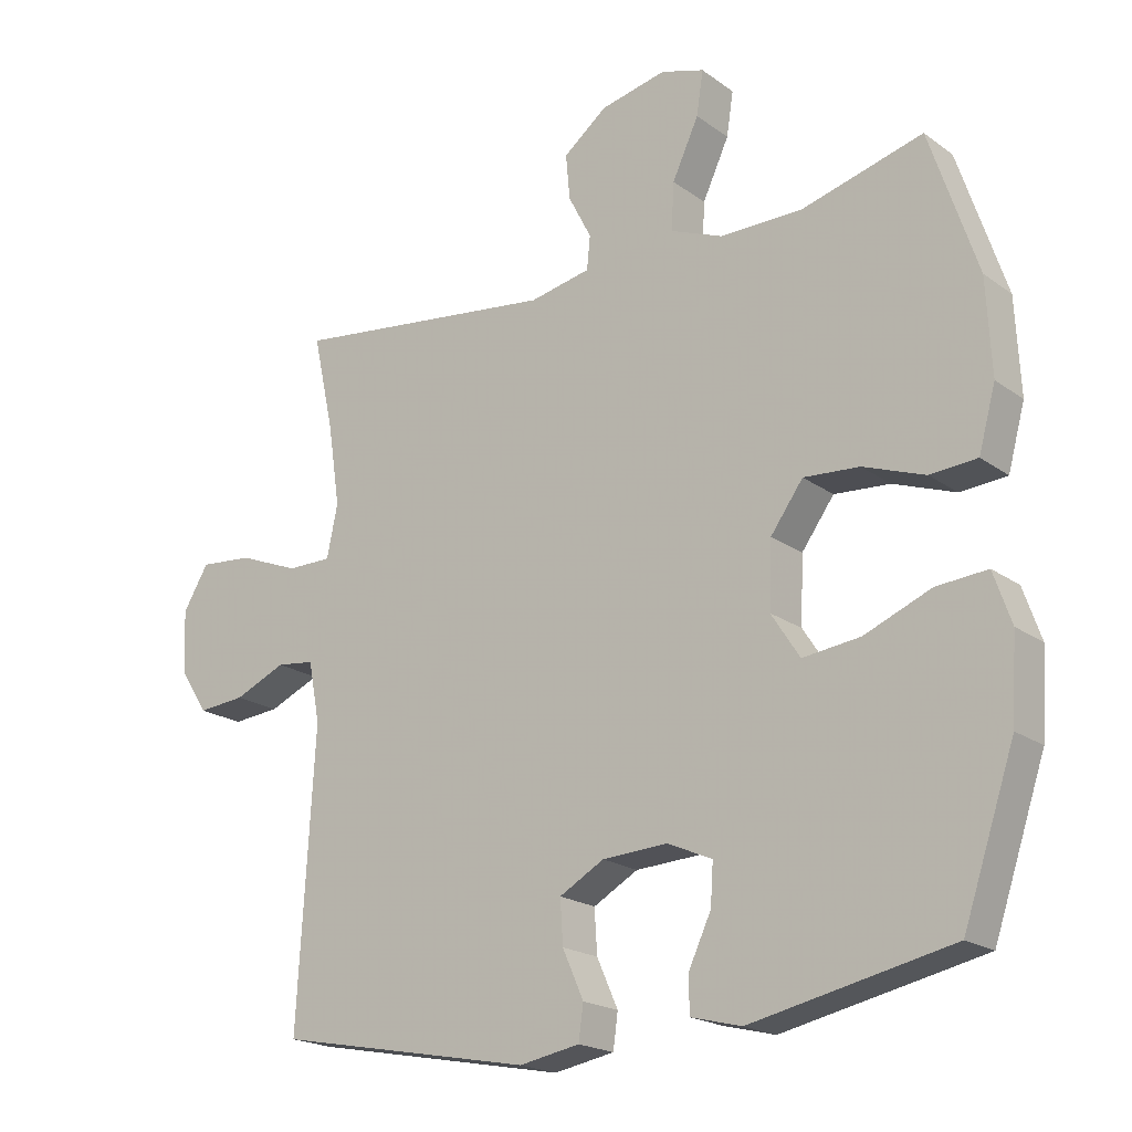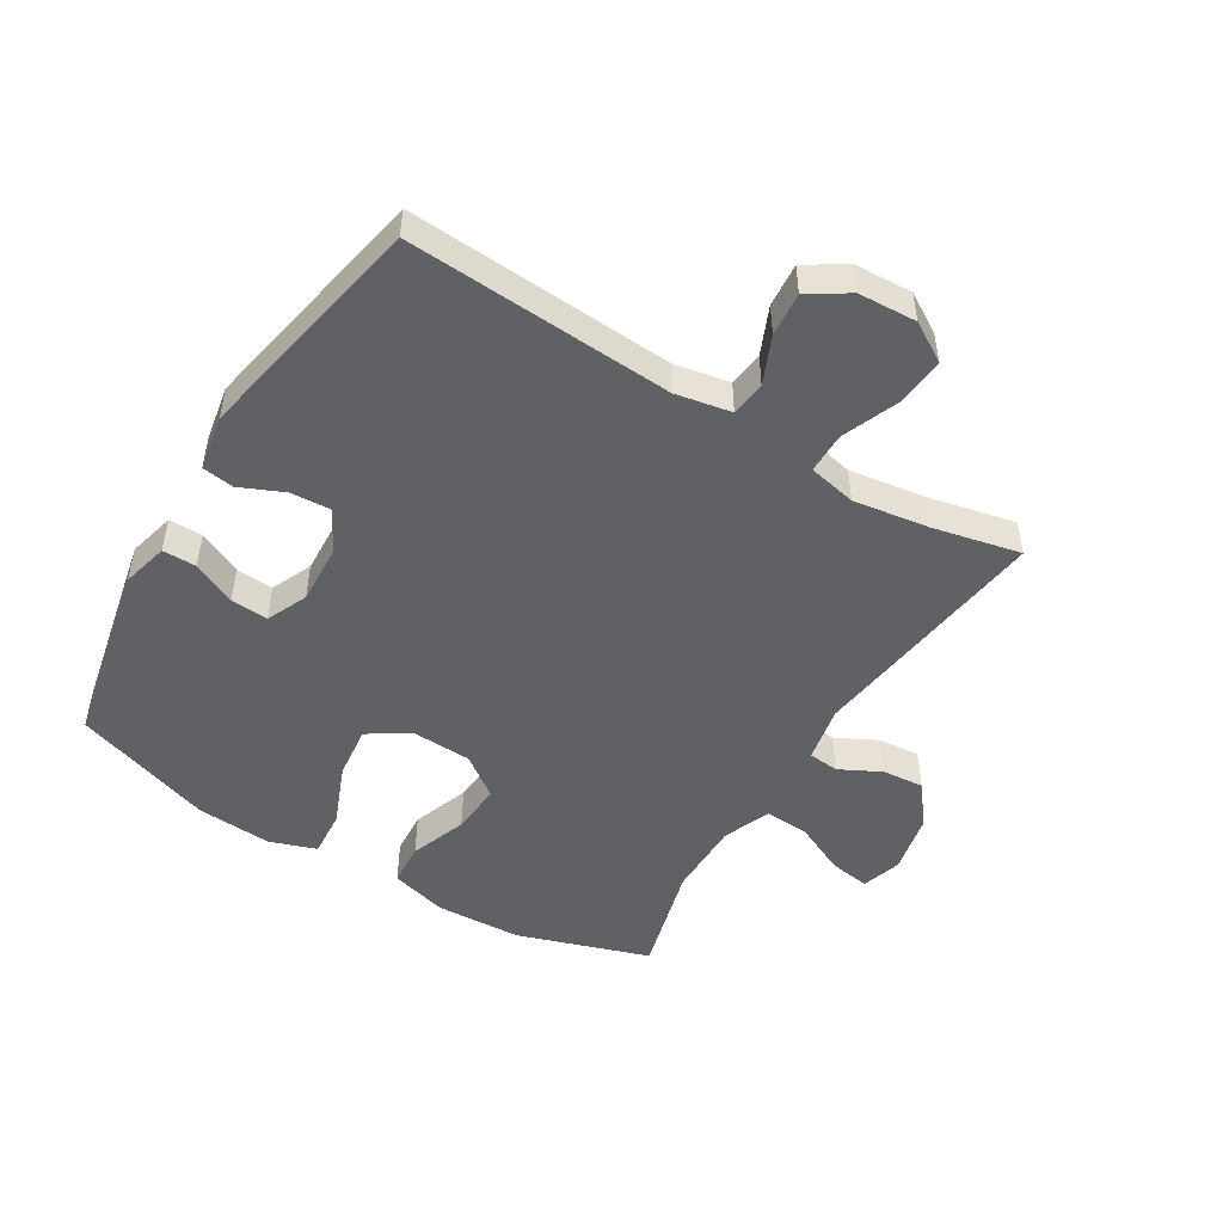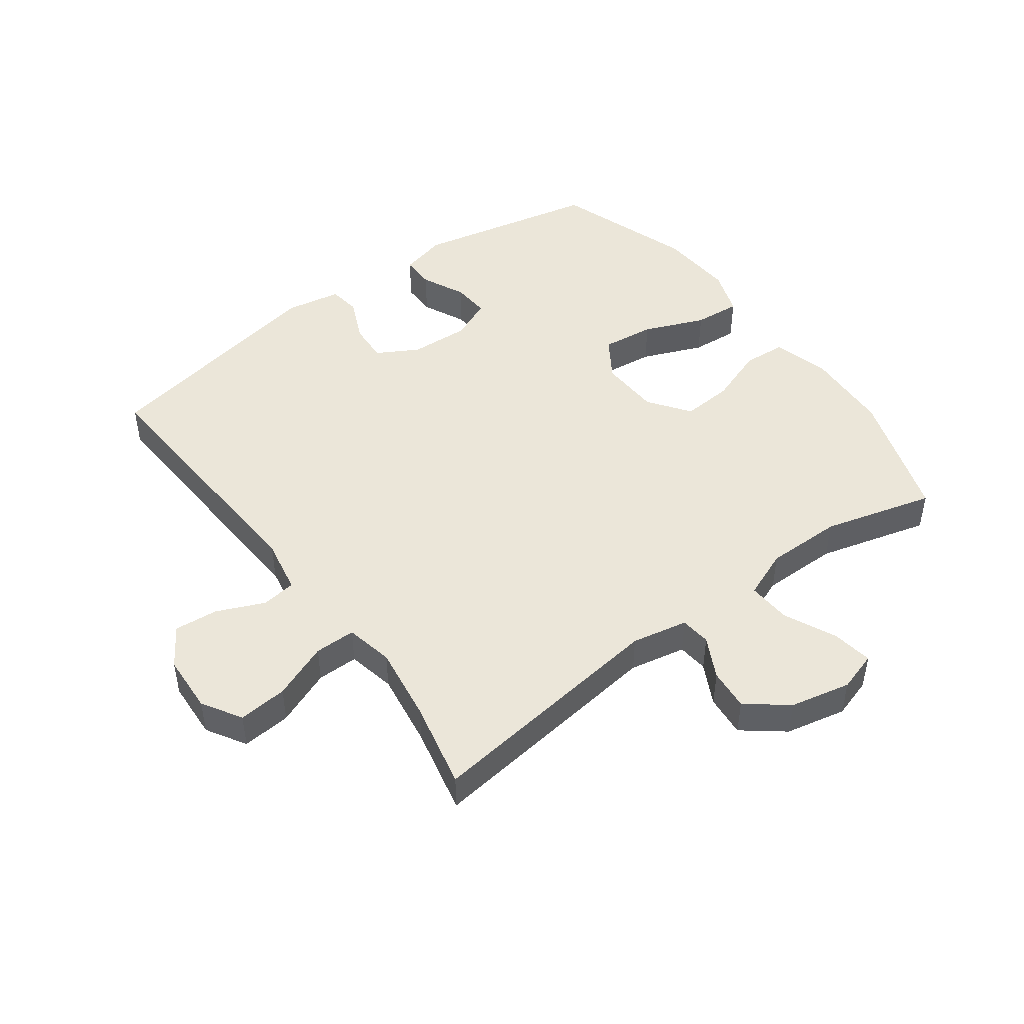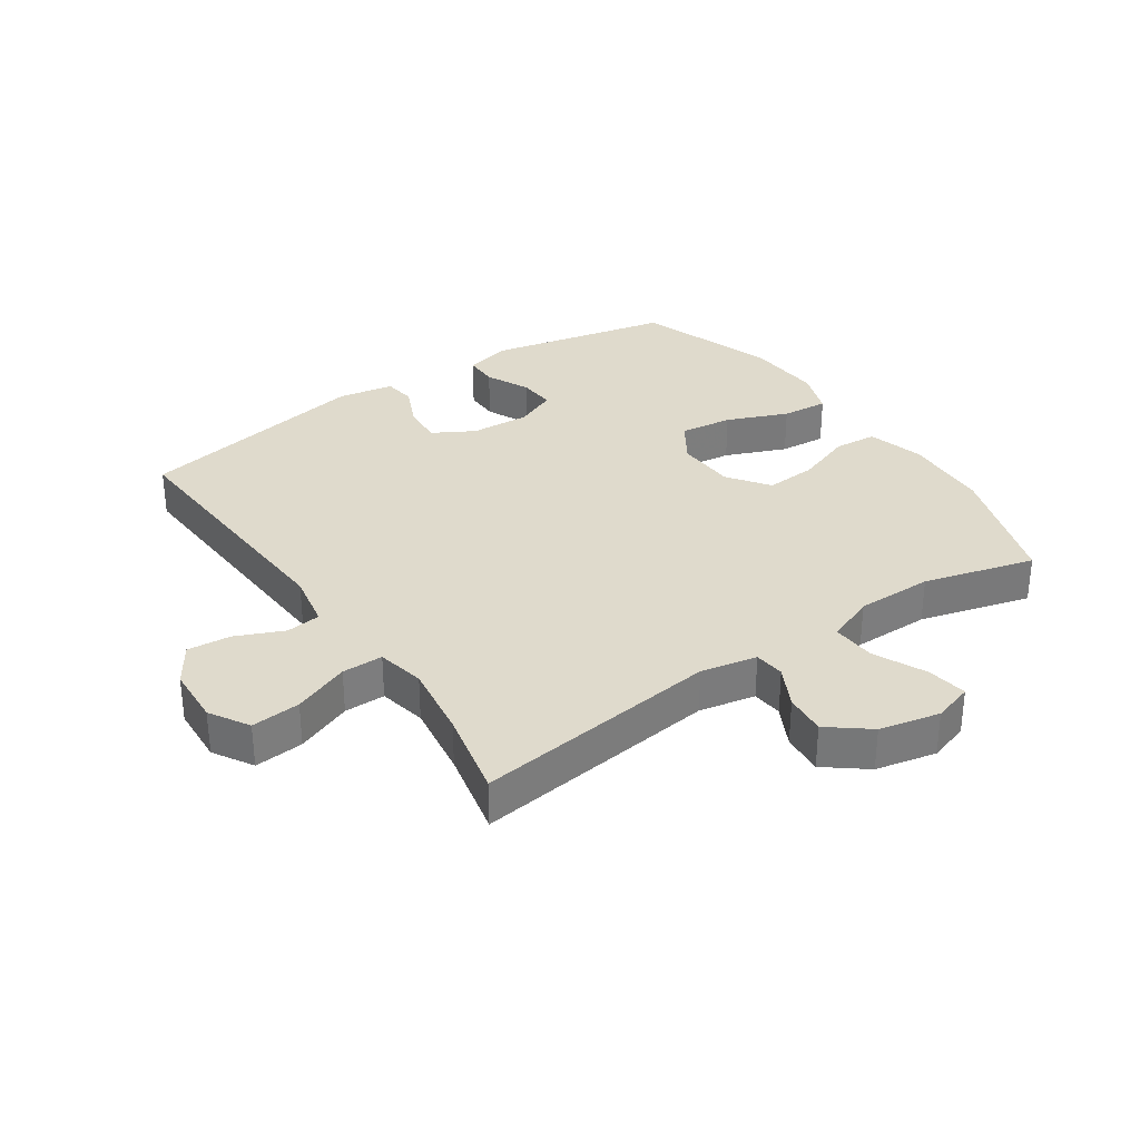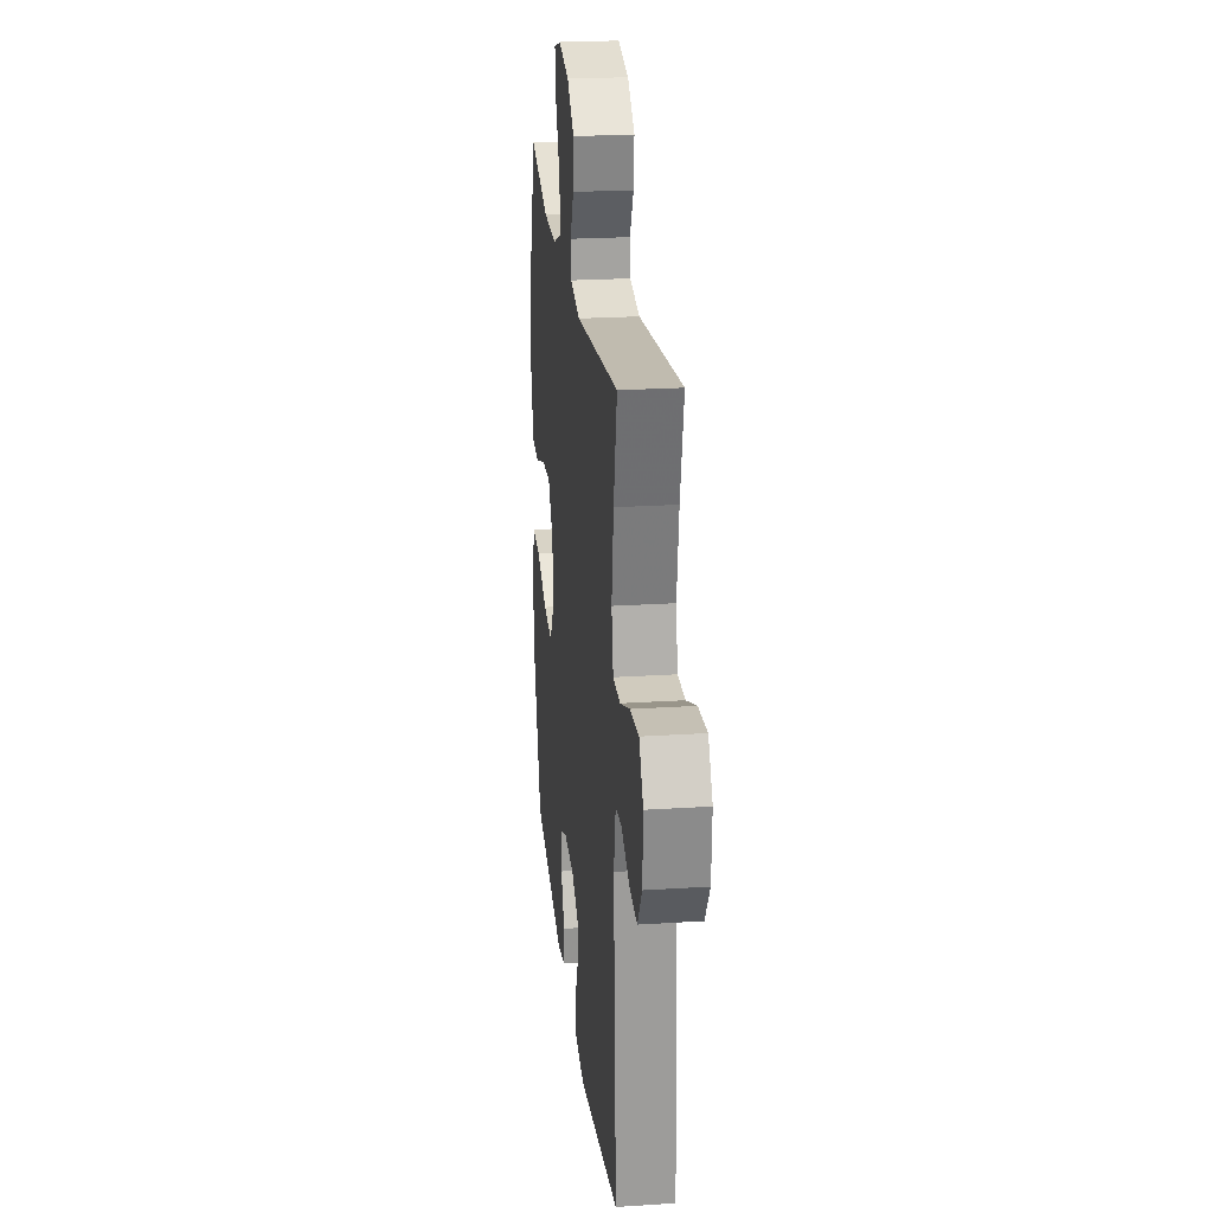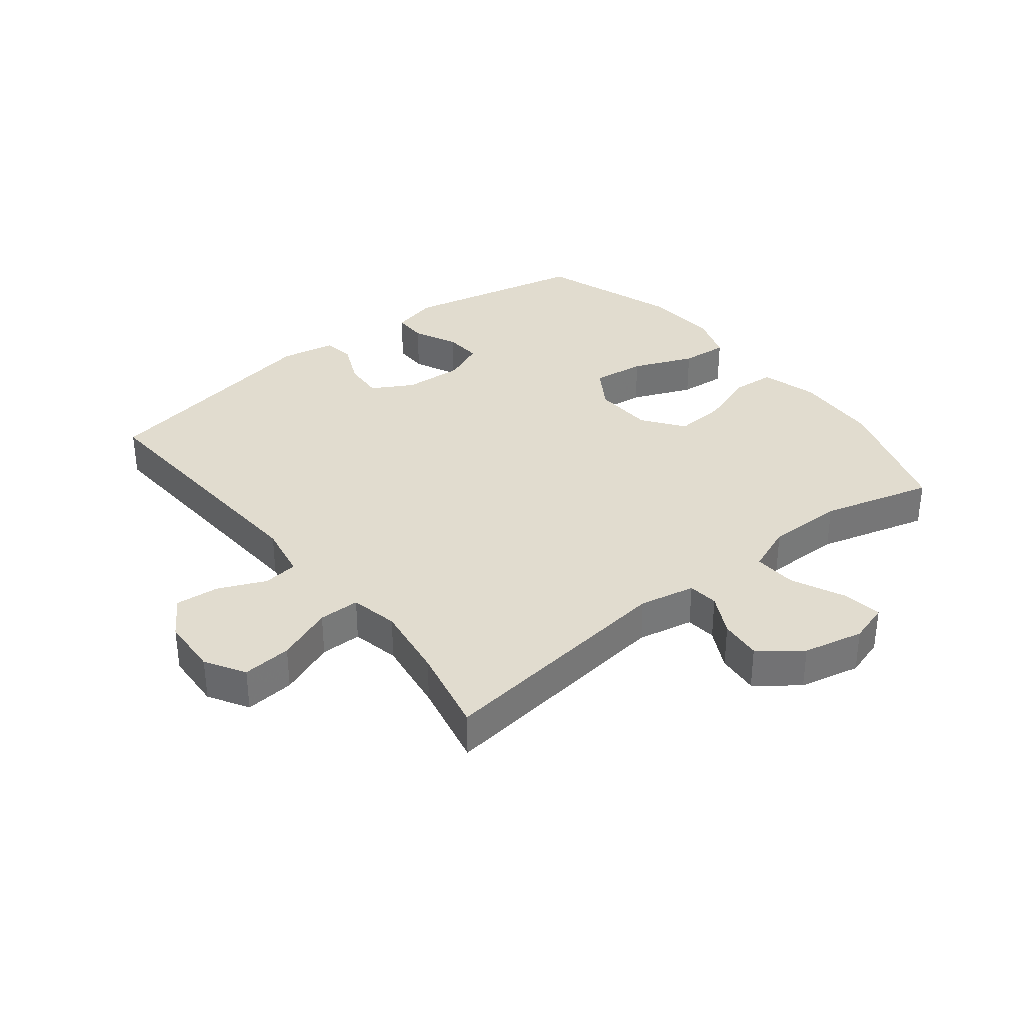
<metadata>
{"format":"obj","ext":"obj","renderer":"f3d","projection":"perspective","resolution":1024,"background":"white","views":[{"elev":-19.9,"azim":37.5,"up":"+Z"},{"elev":-49.4,"azim":-121.4,"up":"+Y"},{"elev":47.2,"azim":-36.4,"up":"+Y"},{"elev":32.5,"azim":-34.2,"up":"+Y"},{"elev":23.5,"azim":-96.2,"up":"+Z"},{"elev":34.4,"azim":-38.3,"up":"+Y"}]}
</metadata>
<code>
v -0.5 0.07 0.5
v -0.106 0.07 0.45
v -0.016 0.07 0.468
v -0.011 0.07 0.517
v -0.045 0.07 0.583
v -0.051 0.07 0.65
v 0.014 0.07 0.701
v 0.111 0.07 0.722
v 0.175 0.07 0.702
v 0.165 0.07 0.637
v 0.126 0.07 0.553
v 0.122 0.07 0.483
v 0.199 0.07 0.452
v 0.322 0.07 0.452
v 0.5 0.07 0.5
v 0.57 0.07 0.289
v 0.577 0.07 0.15
v 0.552 0.07 0.059
v 0.483 0.07 0.054
v 0.392 0.07 0.087
v 0.31 0.07 0.093
v 0.262 0.07 0.027
v 0.258 0.07 -0.07
v 0.3 0.07 -0.135
v 0.385 0.07 -0.125
v 0.483 0.07 -0.085
v 0.558 0.07 -0.079
v 0.584 0.07 -0.154
v 0.576 0.07 -0.275
v 0.5 0.07 -0.5
v 0.206 0.07 -0.562
v 0.131 0.07 -0.543
v 0.131 0.07 -0.489
v 0.164 0.07 -0.419
v 0.168 0.07 -0.359
v 0.102 0.07 -0.33
v 0.006 0.07 -0.335
v -0.06 0.07 -0.372
v -0.056 0.07 -0.436
v -0.025 0.07 -0.506
v -0.032 0.07 -0.557
v -0.121 0.07 -0.573
v -0.5 0.07 -0.5
v -0.475 0.07 -0.073
v -0.492 0.07 0.016
v -0.548 0.07 0.023
v -0.624 0.07 -0.01
v -0.694 0.07 -0.016
v -0.735 0.07 0.047
v -0.74 0.07 0.141
v -0.702 0.07 0.204
v -0.623 0.07 0.197
v -0.533 0.07 0.161
v -0.467 0.07 0.161
v -0.451 0.07 0.238
v -0.469 0.07 0.359
v -0.5 0 0.5
v -0.106 0 0.45
v -0.016 0 0.468
v -0.011 0 0.517
v -0.045 0 0.583
v -0.051 0 0.65
v 0.014 0 0.701
v 0.111 0 0.722
v 0.175 0 0.702
v 0.165 0 0.637
v 0.126 0 0.553
v 0.122 0 0.483
v 0.199 0 0.452
v 0.322 0 0.452
v 0.5 0 0.5
v 0.57 0 0.289
v 0.577 0 0.15
v 0.552 0 0.059
v 0.483 0 0.054
v 0.392 0 0.087
v 0.31 0 0.093
v 0.262 0 0.027
v 0.258 0 -0.07
v 0.3 0 -0.135
v 0.385 0 -0.125
v 0.483 0 -0.085
v 0.558 0 -0.079
v 0.584 0 -0.154
v 0.576 0 -0.275
v 0.5 0 -0.5
v 0.206 0 -0.562
v 0.131 0 -0.543
v 0.131 0 -0.489
v 0.164 0 -0.419
v 0.168 0 -0.359
v 0.102 0 -0.33
v 0.006 0 -0.335
v -0.06 0 -0.372
v -0.056 0 -0.436
v -0.025 0 -0.506
v -0.032 0 -0.557
v -0.121 0 -0.573
v -0.5 0 -0.5
v -0.475 0 -0.073
v -0.492 0 0.016
v -0.548 0 0.023
v -0.624 0 -0.01
v -0.694 0 -0.016
v -0.735 0 0.047
v -0.74 0 0.141
v -0.702 0 0.204
v -0.623 0 0.197
v -0.533 0 0.161
v -0.467 0 0.161
v -0.451 0 0.238
v -0.469 0 0.359
f 50 51 52 53
f 50 53 54
f 49 50 54
f 46 47 48 49
f 45 46 49 54
f 44 45 54 55
f 42 43 44 55
f 39 40 41 42
f 38 39 42 55
f 31 32 33 34
f 31 34 35
f 30 31 35
f 29 30 35 36
f 25 26 27 28
f 24 25 28 29
f 17 18 19 20
f 17 20 21
f 14 15 16 17
f 13 14 17 21
f 12 13 21 22
f 8 9 10 11
f 8 11 12
f 7 8 12
f 4 5 6 7
f 3 4 7 12
f 2 3 12 22
f 56 1 2 22
f 37 38 55 56
f 24 29 36 37
f 23 24 37 56
f 22 23 56
f 109 108 107 106
f 110 109 106
f 110 106 105
f 105 104 103 102
f 110 105 102 101
f 111 110 101 100
f 111 100 99 98
f 98 97 96 95
f 111 98 95 94
f 90 89 88 87
f 91 90 87
f 91 87 86
f 92 91 86 85
f 84 83 82 81
f 85 84 81 80
f 76 75 74 73
f 77 76 73
f 73 72 71 70
f 77 73 70 69
f 78 77 69 68
f 67 66 65 64
f 68 67 64
f 68 64 63
f 63 62 61 60
f 68 63 60 59
f 78 68 59 58
f 78 58 57 112
f 112 111 94 93
f 93 92 85 80
f 112 93 80 79
f 112 79 78
f 1 57 58 2
f 2 58 59 3
f 3 59 60 4
f 4 60 61 5
f 5 61 62 6
f 6 62 63 7
f 7 63 64 8
f 8 64 65 9
f 9 65 66 10
f 10 66 67 11
f 11 67 68 12
f 12 68 69 13
f 13 69 70 14
f 14 70 71 15
f 15 71 72 16
f 16 72 73 17
f 17 73 74 18
f 18 74 75 19
f 19 75 76 20
f 20 76 77 21
f 21 77 78 22
f 22 78 79 23
f 23 79 80 24
f 24 80 81 25
f 25 81 82 26
f 26 82 83 27
f 27 83 84 28
f 28 84 85 29
f 29 85 86 30
f 30 86 87 31
f 31 87 88 32
f 32 88 89 33
f 33 89 90 34
f 34 90 91 35
f 35 91 92 36
f 36 92 93 37
f 37 93 94 38
f 38 94 95 39
f 39 95 96 40
f 40 96 97 41
f 41 97 98 42
f 42 98 99 43
f 43 99 100 44
f 44 100 101 45
f 45 101 102 46
f 46 102 103 47
f 47 103 104 48
f 48 104 105 49
f 49 105 106 50
f 50 106 107 51
f 51 107 108 52
f 52 108 109 53
f 53 109 110 54
f 54 110 111 55
f 55 111 112 56
f 56 112 57 1

</code>
